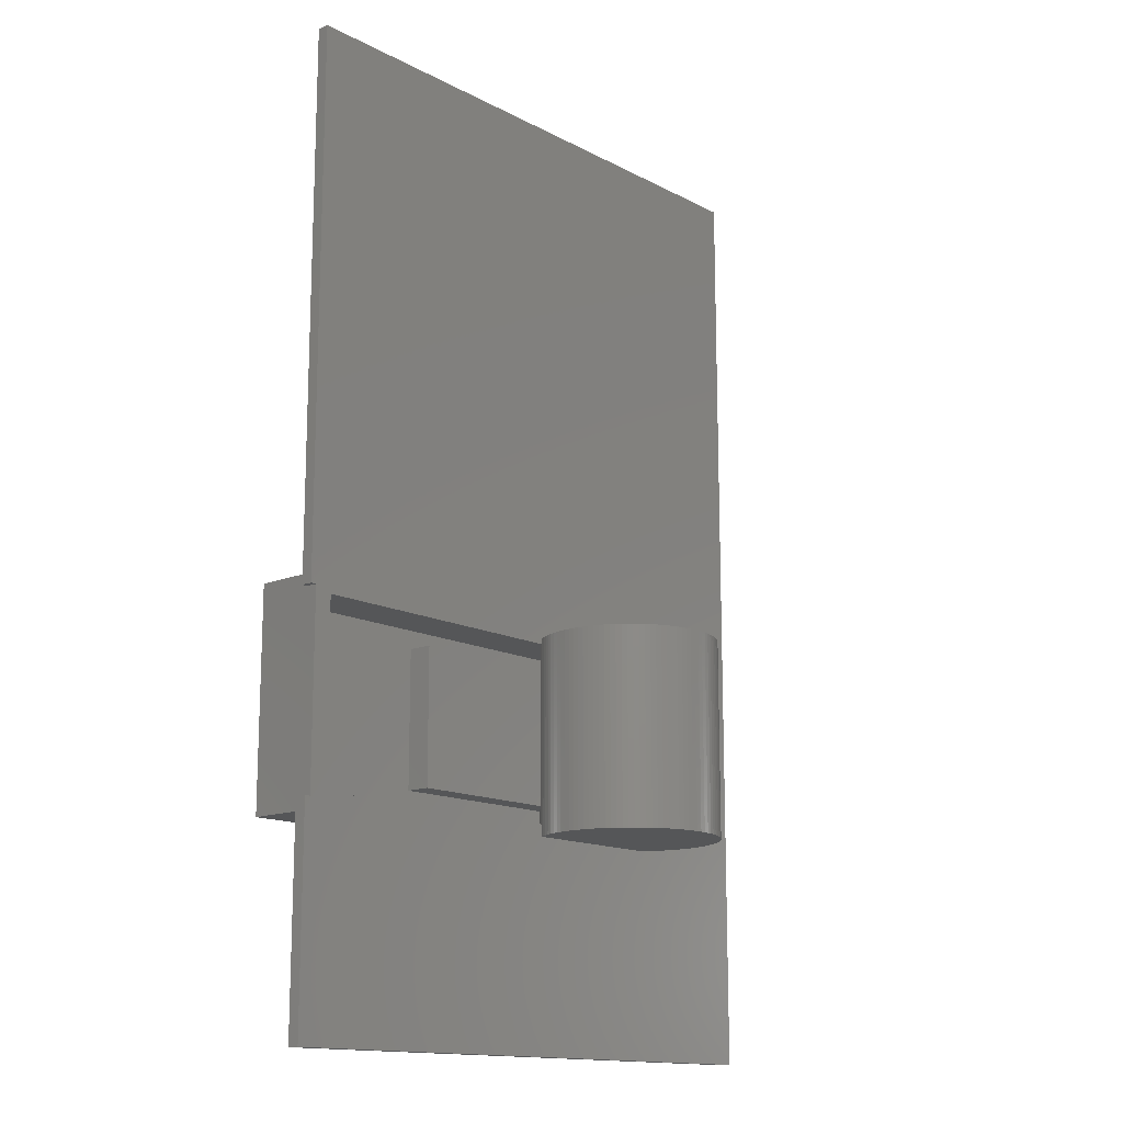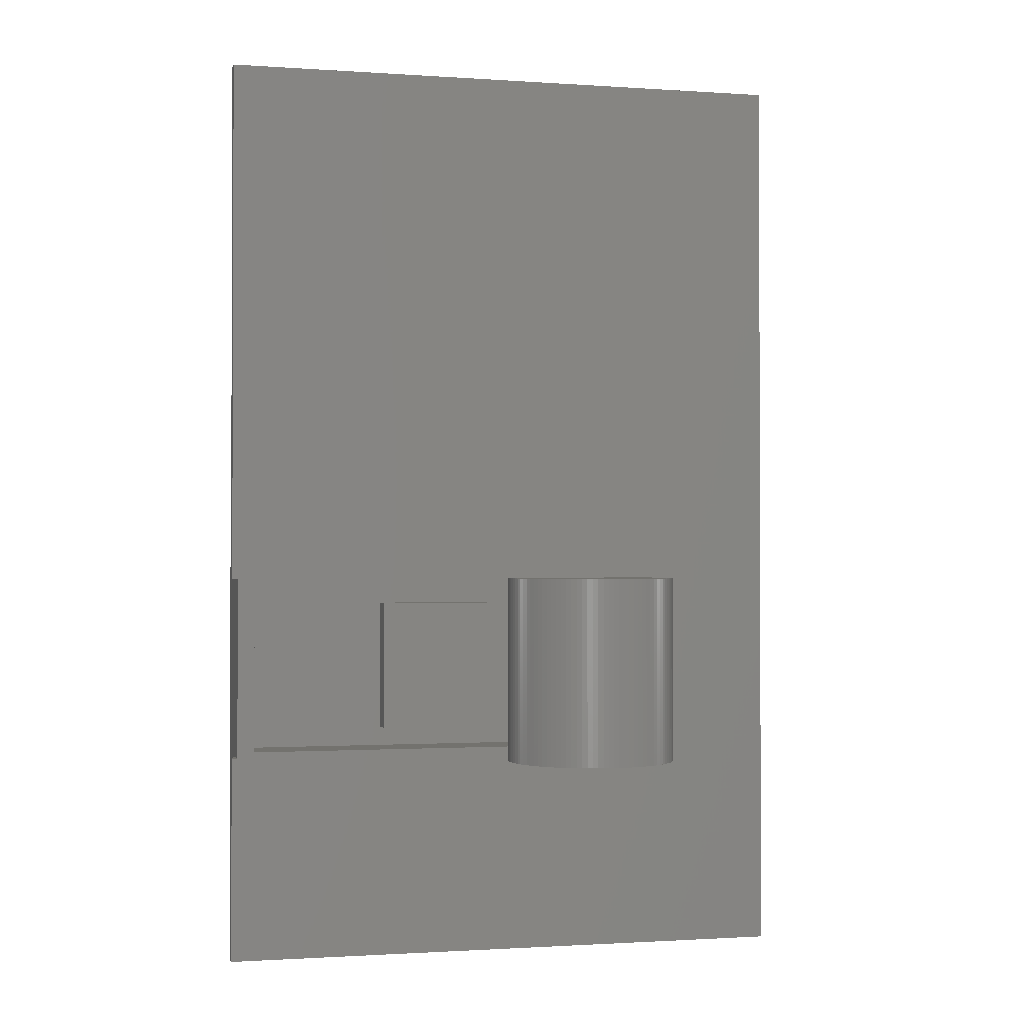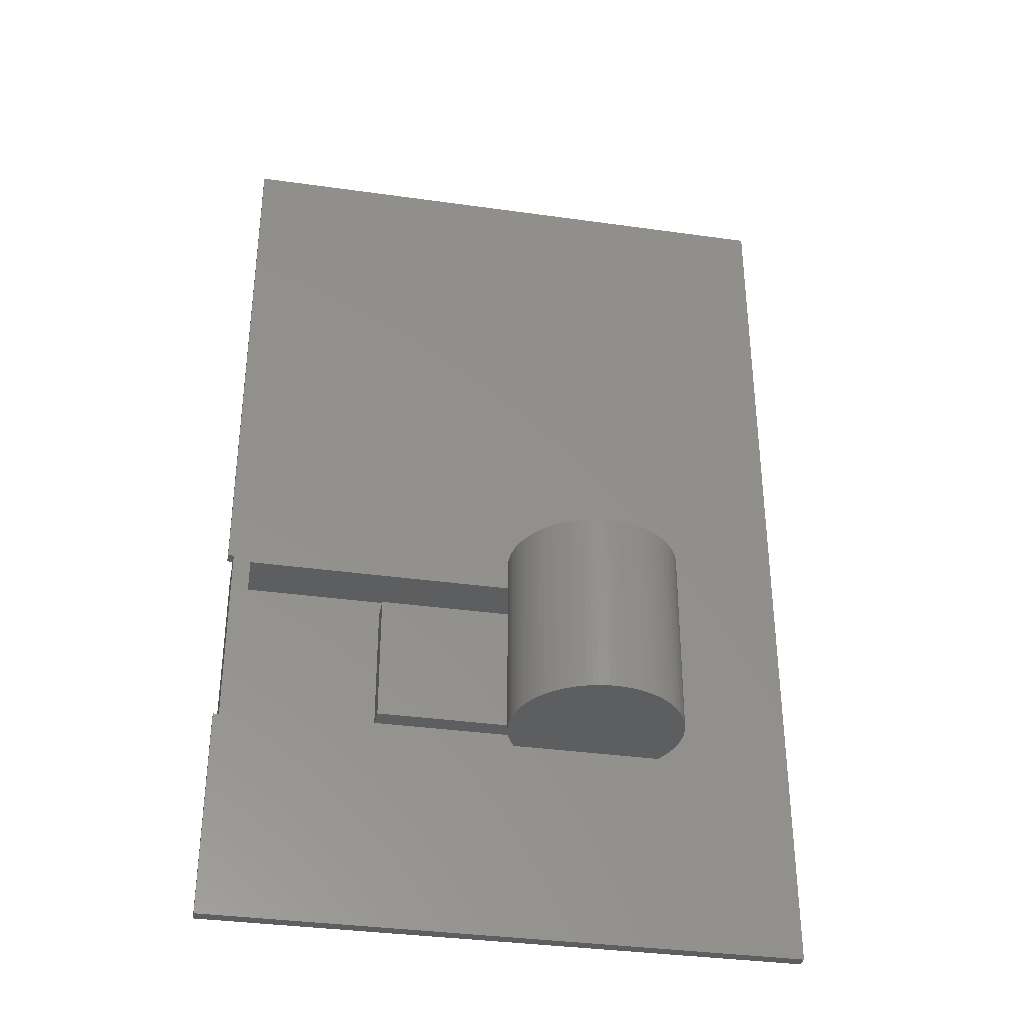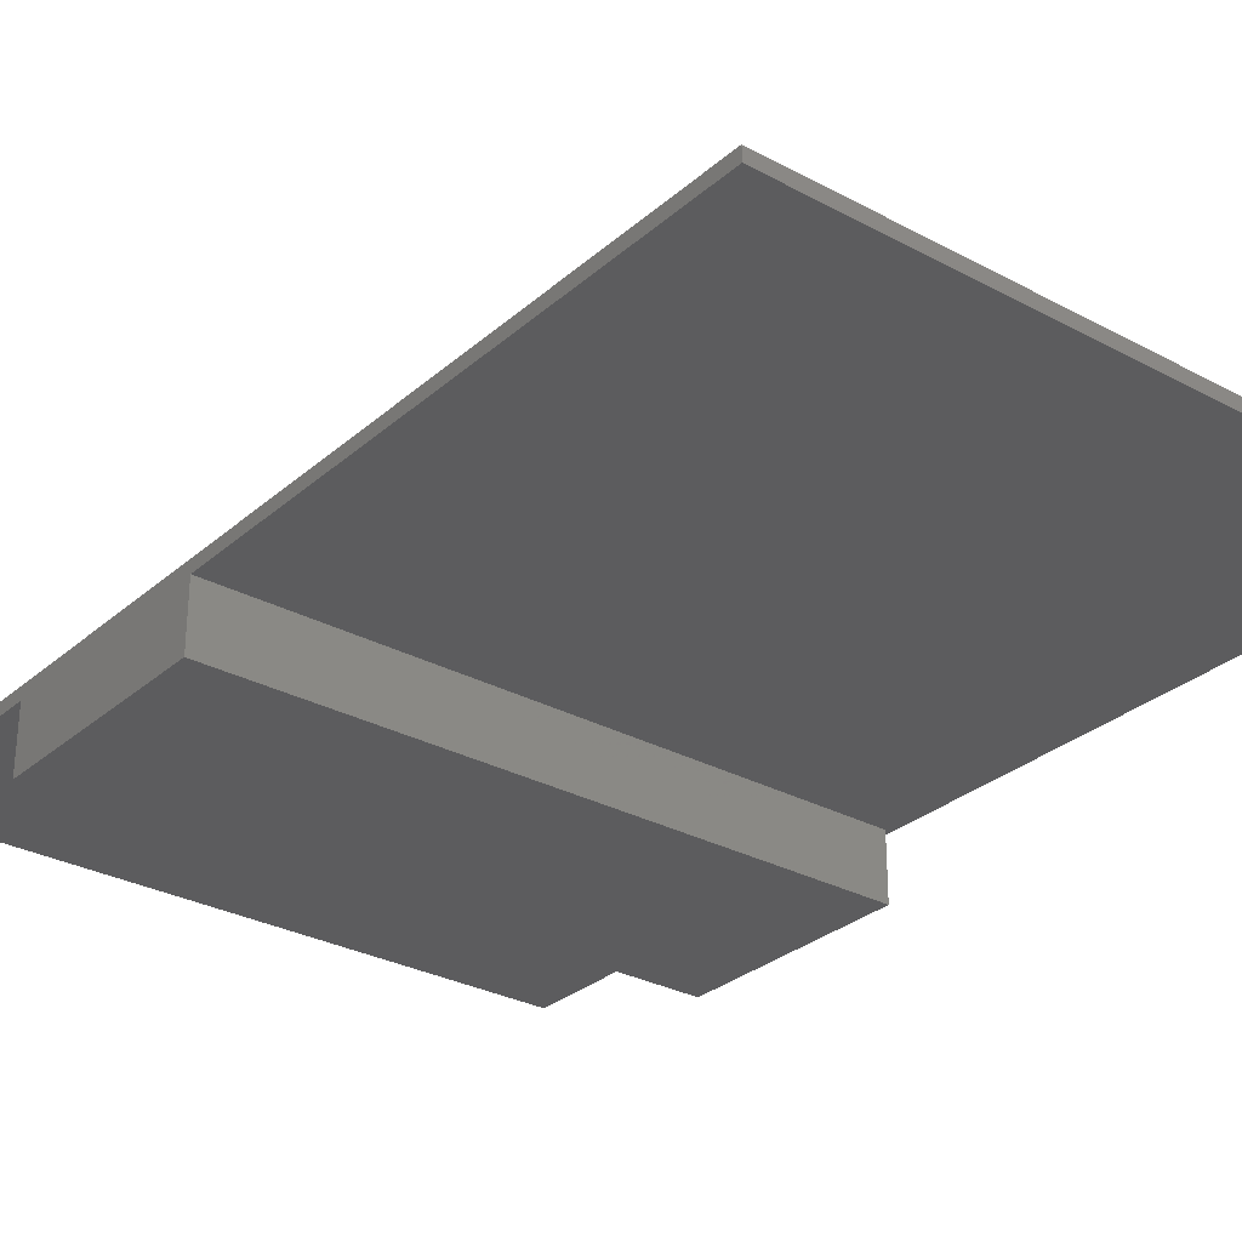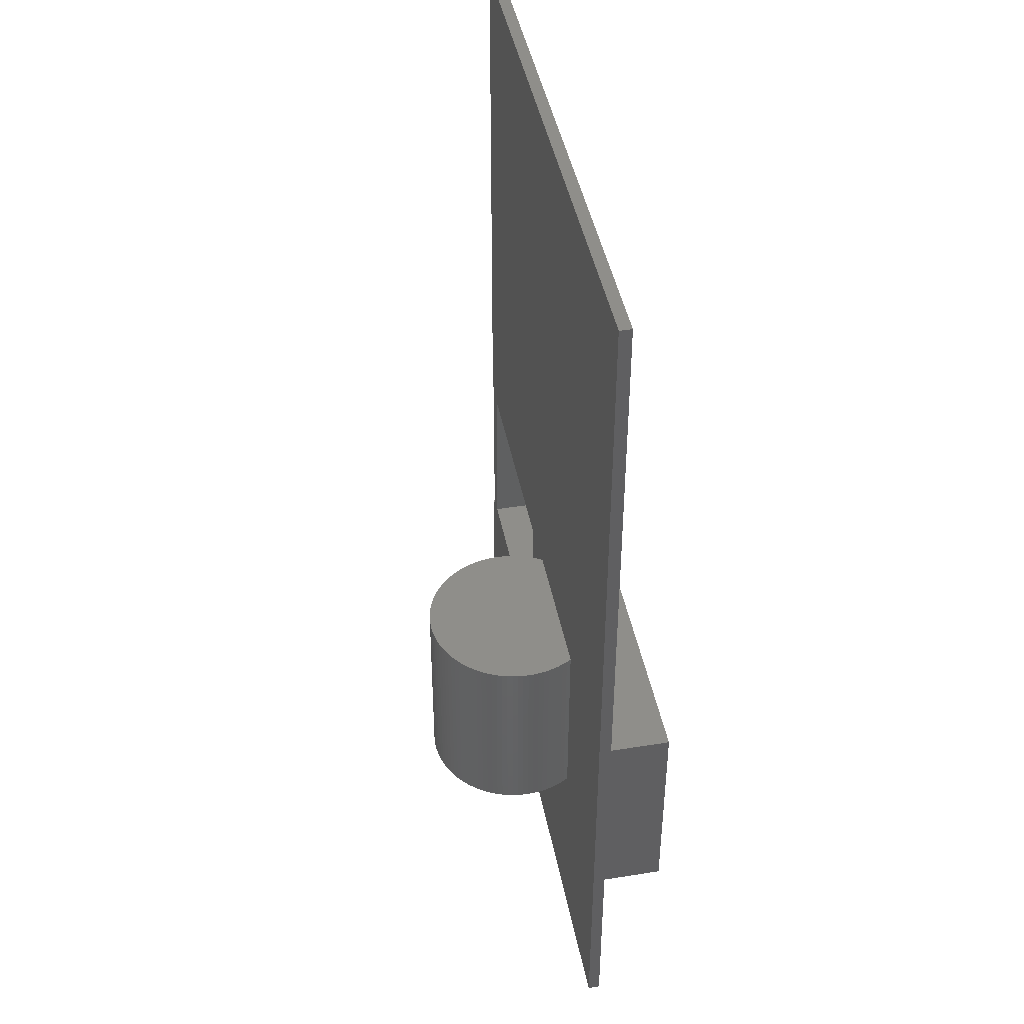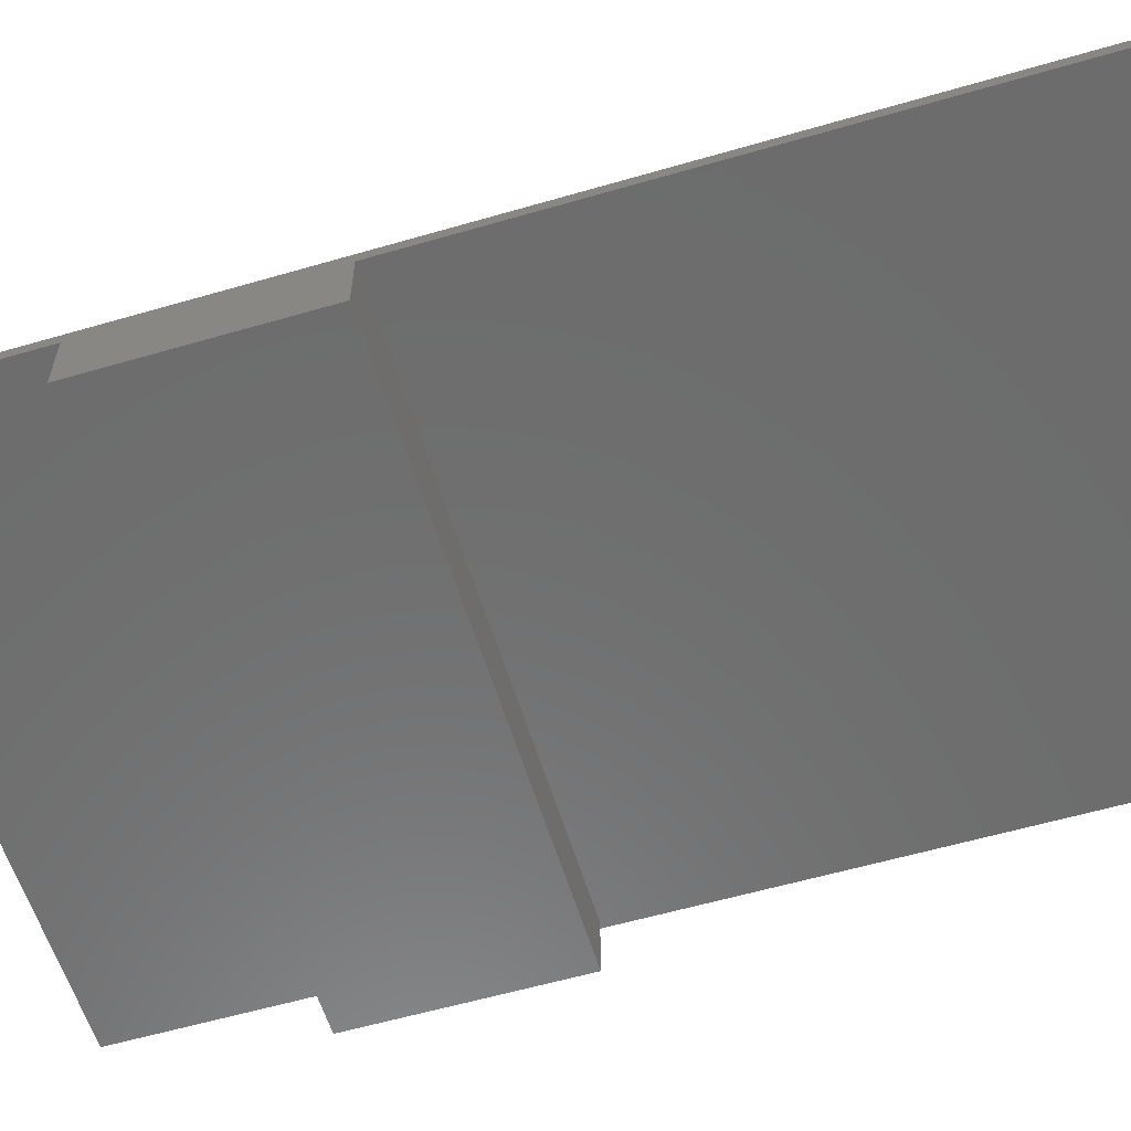
<metadata>
{"format":"stl","ext":"stl","renderer":"f3d","projection":"perspective","resolution":1024,"background":"white","views":[{"elev":-14.6,"azim":-48.1,"up":"+Y"},{"elev":-1.2,"azim":-14.1,"up":"+Y"},{"elev":-35.2,"azim":-10.6,"up":"+Y"},{"elev":-29.6,"azim":141.6,"up":"+Z"},{"elev":43.5,"azim":79.3,"up":"+Y"},{"elev":-58.8,"azim":106.7,"up":"+Z"}]}
</metadata>
<code>
# stl→obj: 194 verts, 384 faces
v 50 65 5
v 50 65 6
v 50 20 5
v 50 -15 6
v 50 2 5
v 50 -15 5
v 50 2 0
v 50 20 0
v 0 65 5
v 0 65 6
v 0.5 20 5
v 0.5 19 5
v 7.105e-15 19 5
v 0.5 20 0
v 0.5 2 0
v 0.5 2 5
v 7.105e-15 -15 5
v 7.105e-15 3 5
v 0.5 3 5
v 7.105e-15 -15 6
v 38.34 19 6
v 25.66 2.5 6
v 2 3.5 6
v 7.105e-15 19 6
v 0.5 19 6
v 25.66 19 6
v 7.105e-15 3 6
v 0.5 3 6
v 25.66 3.5 6
v 38.34 2.5 6
v 2 18.5 6
v 25.66 18.5 6
v 39.49 19 10.47
v 39.5 19 10
v 39.49 19 9.529
v 39.37 19 8.595
v 39.44 19 9.06
v 39.26 19 8.135
v 39.13 19 7.682
v 38.97 19 7.239
v 38.79 19 6.807
v 38.57 19 6.387
v 25.43 19 6.387
v 25.21 19 6.807
v 25.03 19 7.239
v 24.87 19 7.682
v 24.74 19 8.135
v 24.63 19 8.595
v 24.56 19 9.06
v 24.51 19 9.529
v 24.5 19 10
v 24.51 19 10.47
v 24.56 19 10.94
v 24.63 19 11.41
v 24.74 19 11.87
v 24.87 19 12.32
v 25.03 19 12.76
v 25.21 19 13.19
v 25.43 19 13.61
v 25.67 19 14.02
v 25.93 19 14.41
v 26.22 19 14.78
v 26.53 19 15.13
v 26.87 19 15.47
v 27.22 19 15.78
v 27.59 19 16.07
v 27.98 19 16.33
v 28.39 19 16.57
v 28.81 19 16.79
v 29.24 19 16.97
v 29.68 19 17.13
v 30.13 19 17.26
v 30.59 19 17.37
v 31.06 19 17.44
v 31.53 19 17.49
v 32 19 17.5
v 32.47 19 17.49
v 32.94 19 17.44
v 33.41 19 17.37
v 33.87 19 17.26
v 34.32 19 17.13
v 34.76 19 16.97
v 35.19 19 16.79
v 35.61 19 16.57
v 36.02 19 16.33
v 36.41 19 16.07
v 36.78 19 15.78
v 37.13 19 15.47
v 37.47 19 15.13
v 37.78 19 14.78
v 38.07 19 14.41
v 38.33 19 14.02
v 38.57 19 13.61
v 38.79 19 13.19
v 38.97 19 12.76
v 39.13 19 12.32
v 39.26 19 11.87
v 39.37 19 11.41
v 39.44 19 10.94
v 38.57 2.5 6.387
v 25.67 18.5 5.981
v 25.67 3.5 5.981
v 25.43 2.5 6.387
v 48.5 18.5 1.5
v 48.5 18.5 5
v 2 18.5 1.5
v 28 18.5 5
v 28 18.5 5.5
v 26 18.5 5.5
v 25.93 18.5 5.592
v 2 3.5 1.5
v 25.93 3.5 5.592
v 26 3.5 5.5
v 28 3.5 5.5
v 28 3.5 5
v 48.5 3.5 5
v 48.5 3.5 1.5
v 39.5 2.5 10
v 39.49 2.5 10.47
v 39.49 2.5 9.529
v 39.44 2.5 10.94
v 39.37 2.5 11.41
v 39.26 2.5 11.87
v 39.13 2.5 12.32
v 38.97 2.5 12.76
v 38.79 2.5 13.19
v 38.57 2.5 13.61
v 38.33 2.5 14.02
v 38.07 2.5 14.41
v 37.78 2.5 14.78
v 37.47 2.5 15.13
v 37.13 2.5 15.47
v 36.78 2.5 15.78
v 36.41 2.5 16.07
v 36.02 2.5 16.33
v 35.61 2.5 16.57
v 35.19 2.5 16.79
v 34.76 2.5 16.97
v 34.32 2.5 17.13
v 33.87 2.5 17.26
v 33.41 2.5 17.37
v 32.94 2.5 17.44
v 32.47 2.5 17.49
v 32 2.5 17.5
v 31.53 2.5 17.49
v 31.06 2.5 17.44
v 30.59 2.5 17.37
v 30.13 2.5 17.26
v 29.68 2.5 17.13
v 29.24 2.5 16.97
v 28.81 2.5 16.79
v 28.39 2.5 16.57
v 27.98 2.5 16.33
v 27.59 2.5 16.07
v 27.22 2.5 15.78
v 26.87 2.5 15.47
v 26.53 2.5 15.13
v 26.22 2.5 14.78
v 25.93 2.5 14.41
v 25.67 2.5 14.02
v 25.43 2.5 13.61
v 25.21 2.5 13.19
v 25.03 2.5 12.76
v 24.87 2.5 12.32
v 24.74 2.5 11.87
v 24.63 2.5 11.41
v 24.56 2.5 10.94
v 24.51 2.5 10.47
v 24.5 2.5 10
v 24.51 2.5 9.529
v 24.56 2.5 9.06
v 24.63 2.5 8.595
v 24.74 2.5 8.135
v 24.87 2.5 7.682
v 25.03 2.5 7.239
v 25.21 2.5 6.807
v 38.79 2.5 6.807
v 38.97 2.5 7.239
v 39.13 2.5 7.682
v 39.26 2.5 8.135
v 39.37 2.5 8.595
v 39.44 2.5 9.06
v 44 5.3 5
v 44 16.7 5
v 47 5.3 5
v 47 16.7 5
v 14 5.3 4.5
v 14 5.3 2.4
v 44 5.3 4.5
v 47 5.3 2.4
v 47 16.7 2.4
v 44 16.7 4.5
v 14 16.7 2.4
v 14 16.7 4.5
f 1 2 3
f 3 2 4
f 5 4 6
f 3 4 5
f 5 7 3
f 3 7 8
f 2 1 9
f 10 2 9
f 1 3 9
f 9 3 11
f 9 11 12
f 9 12 13
f 3 8 14
f 11 3 14
f 8 7 14
f 14 7 15
f 7 5 15
f 15 5 16
f 5 6 16
f 16 6 17
f 16 17 18
f 16 18 19
f 6 4 17
f 17 4 20
f 21 2 10
f 22 23 4
f 24 25 10
f 26 21 10
f 27 4 28
f 20 4 27
f 4 2 21
f 29 23 22
f 22 4 30
f 23 31 25
f 21 30 4
f 28 4 23
f 25 31 10
f 31 32 10
f 32 26 10
f 25 28 23
f 10 9 13
f 24 10 13
f 24 13 25
f 25 13 12
f 11 14 15
f 12 11 15
f 19 12 15
f 16 19 15
f 28 12 19
f 25 12 28
f 18 27 28
f 19 18 28
f 27 18 17
f 20 27 17
f 33 34 35
f 36 33 37
f 37 33 35
f 38 33 36
f 39 33 38
f 40 33 39
f 41 33 40
f 42 33 41
f 21 33 42
f 26 33 21
f 43 33 26
f 44 33 43
f 45 33 44
f 46 33 45
f 47 33 46
f 48 33 47
f 49 33 48
f 50 33 49
f 51 33 50
f 52 33 51
f 53 33 52
f 54 33 53
f 55 33 54
f 56 33 55
f 57 33 56
f 58 33 57
f 59 33 58
f 60 33 59
f 61 33 60
f 62 33 61
f 63 33 62
f 64 33 63
f 65 33 64
f 66 33 65
f 67 33 66
f 68 33 67
f 69 33 68
f 70 33 69
f 71 33 70
f 72 33 71
f 73 33 72
f 74 33 73
f 75 33 74
f 76 33 75
f 77 33 76
f 78 33 77
f 79 33 78
f 80 33 79
f 81 33 80
f 82 33 81
f 83 33 82
f 84 33 83
f 85 33 84
f 86 33 85
f 87 33 86
f 88 33 87
f 89 33 88
f 90 33 89
f 91 33 90
f 92 33 91
f 93 33 92
f 94 33 93
f 95 33 94
f 96 33 95
f 97 33 96
f 98 33 97
f 99 33 98
f 42 100 21
f 21 100 30
f 32 101 102
f 103 32 29
f 29 32 102
f 103 29 22
f 43 32 103
f 26 32 43
f 104 105 106
f 106 105 107
f 106 107 108
f 106 108 109
f 106 109 110
f 110 101 106
f 101 32 106
f 106 32 31
f 106 31 111
f 111 31 23
f 111 23 29
f 112 111 102
f 102 111 29
f 113 111 112
f 114 111 113
f 115 111 114
f 116 111 115
f 117 111 116
f 118 119 120
f 120 119 121
f 120 121 122
f 120 122 123
f 120 123 124
f 120 124 125
f 120 125 126
f 120 126 127
f 120 127 128
f 120 128 129
f 120 129 130
f 120 130 131
f 120 131 132
f 120 132 133
f 120 133 134
f 120 134 135
f 120 135 136
f 120 136 137
f 120 137 138
f 120 138 139
f 120 139 140
f 120 140 141
f 120 141 142
f 120 142 143
f 120 143 144
f 120 144 145
f 120 145 146
f 120 146 147
f 120 147 148
f 120 148 149
f 120 149 150
f 120 150 151
f 120 151 152
f 120 152 153
f 120 153 154
f 120 154 155
f 120 155 156
f 120 156 157
f 120 157 158
f 120 158 159
f 120 159 160
f 120 160 161
f 120 161 162
f 120 162 163
f 120 163 164
f 120 164 165
f 120 165 166
f 120 166 167
f 120 167 168
f 120 168 169
f 120 169 170
f 120 170 171
f 120 171 172
f 120 172 173
f 120 173 174
f 120 174 175
f 120 175 176
f 120 176 103
f 120 103 22
f 120 22 30
f 120 30 100
f 120 100 177
f 120 177 178
f 120 178 179
f 120 179 180
f 120 180 181
f 120 181 182
f 34 33 118
f 118 33 119
f 33 99 119
f 119 99 121
f 99 98 121
f 121 98 122
f 98 97 122
f 122 97 123
f 97 96 123
f 123 96 124
f 96 95 124
f 124 95 125
f 95 94 125
f 125 94 126
f 94 93 126
f 126 93 127
f 93 92 127
f 127 92 128
f 92 91 128
f 128 91 129
f 91 90 129
f 129 90 130
f 90 89 130
f 130 89 131
f 89 88 131
f 131 88 132
f 132 88 87
f 133 132 87
f 133 87 86
f 134 133 86
f 134 86 85
f 135 134 85
f 135 85 84
f 136 135 84
f 136 84 83
f 137 136 83
f 137 83 82
f 138 137 82
f 138 82 81
f 139 138 81
f 139 81 80
f 140 139 80
f 140 80 79
f 141 140 79
f 141 79 78
f 142 141 78
f 142 78 77
f 143 142 77
f 143 77 76
f 144 143 76
f 144 76 75
f 145 144 75
f 145 75 74
f 146 145 74
f 146 74 73
f 147 146 73
f 147 73 72
f 148 147 72
f 148 72 71
f 149 148 71
f 149 71 70
f 150 149 70
f 150 70 69
f 151 150 69
f 151 69 68
f 152 151 68
f 152 68 67
f 153 152 67
f 153 67 66
f 154 153 66
f 154 66 65
f 155 154 65
f 155 65 64
f 156 155 64
f 156 64 63
f 157 156 63
f 157 63 62
f 158 157 62
f 158 62 61
f 159 158 61
f 159 61 60
f 160 159 60
f 160 60 59
f 161 160 59
f 161 59 58
f 162 161 58
f 162 58 57
f 163 162 57
f 163 57 56
f 164 163 56
f 164 56 55
f 165 164 55
f 165 55 54
f 166 165 54
f 166 54 53
f 167 166 53
f 167 53 52
f 168 167 52
f 168 52 51
f 169 168 51
f 51 50 170
f 169 51 170
f 50 49 171
f 170 50 171
f 49 48 172
f 171 49 172
f 48 47 173
f 172 48 173
f 47 46 174
f 173 47 174
f 46 45 175
f 174 46 175
f 45 44 176
f 175 45 176
f 44 43 103
f 176 44 103
f 41 177 42
f 42 177 100
f 40 178 41
f 41 178 177
f 39 179 40
f 40 179 178
f 38 180 39
f 39 180 179
f 36 181 38
f 38 181 180
f 37 182 36
f 36 182 181
f 35 120 37
f 37 120 182
f 34 118 35
f 35 118 120
f 101 110 112
f 102 101 112
f 117 104 106
f 111 117 106
f 110 109 113
f 112 110 113
f 113 109 114
f 114 109 108
f 115 114 108
f 107 115 108
f 183 107 184
f 183 116 115
f 105 116 185
f 105 185 186
f 105 186 107
f 186 184 107
f 107 183 115
f 185 116 183
f 105 104 117
f 116 105 117
f 187 188 189
f 190 185 189
f 190 189 188
f 189 185 183
f 191 186 190
f 190 186 185
f 184 192 189
f 183 184 189
f 192 191 193
f 192 184 186
f 186 191 192
f 194 192 193
f 191 190 193
f 193 190 188
f 194 193 188
f 187 194 188
f 189 192 194
f 187 189 194

</code>
